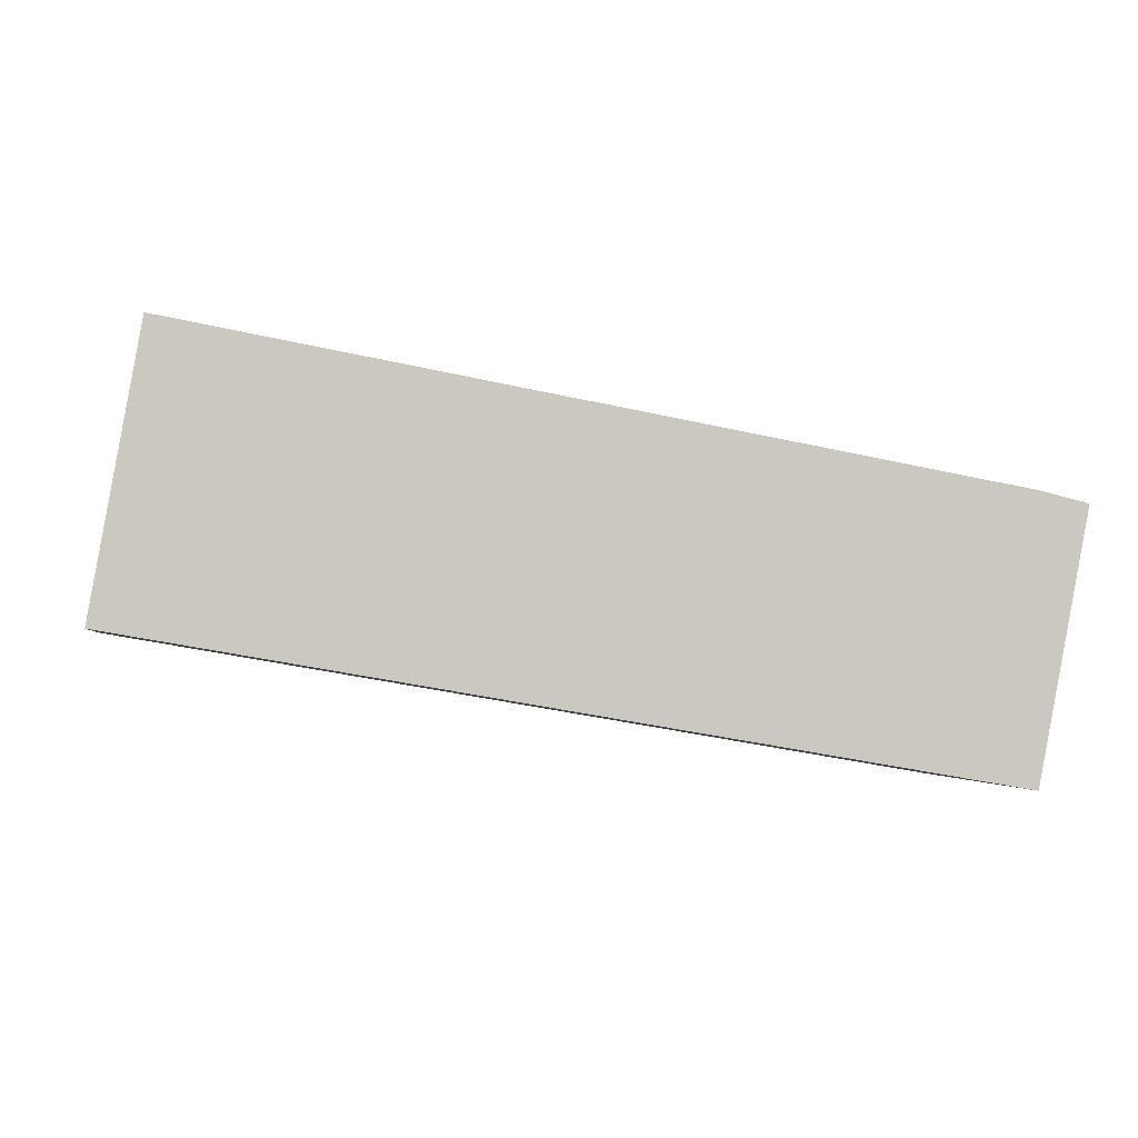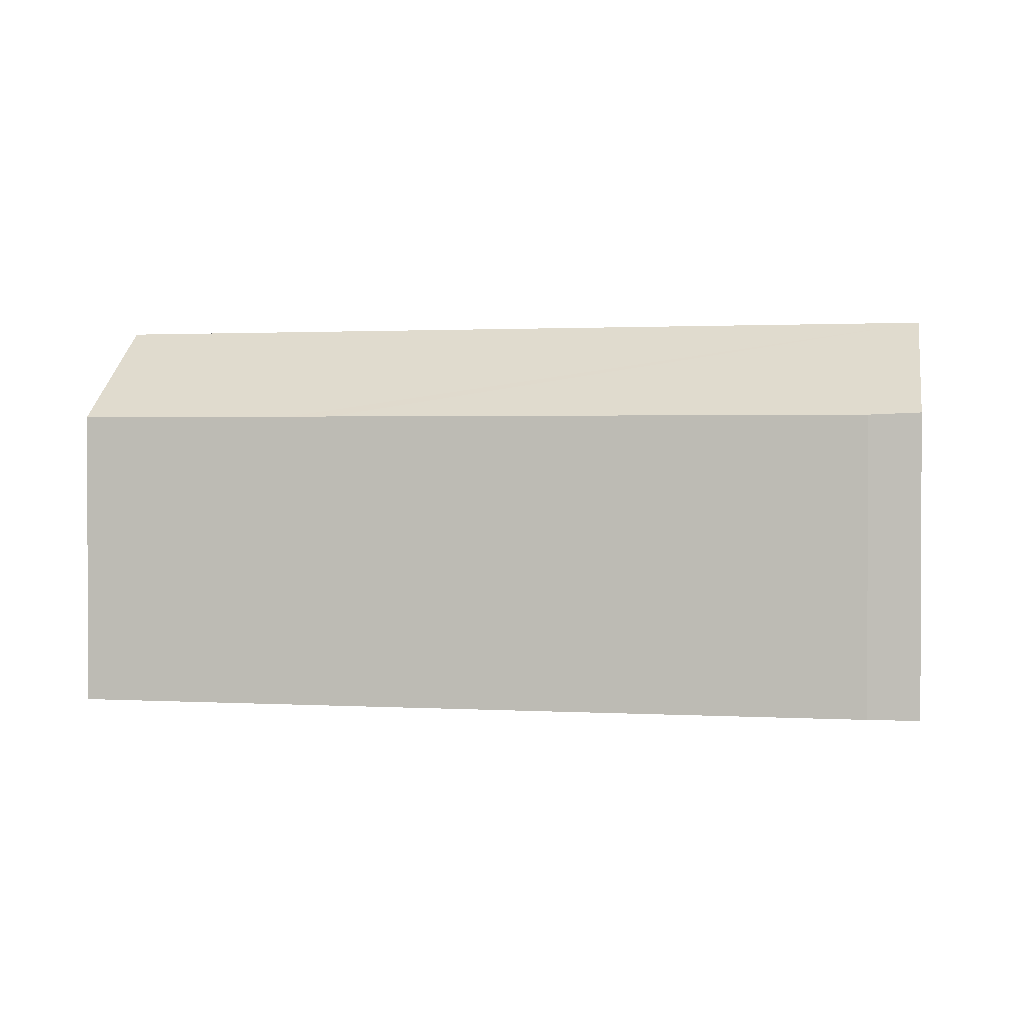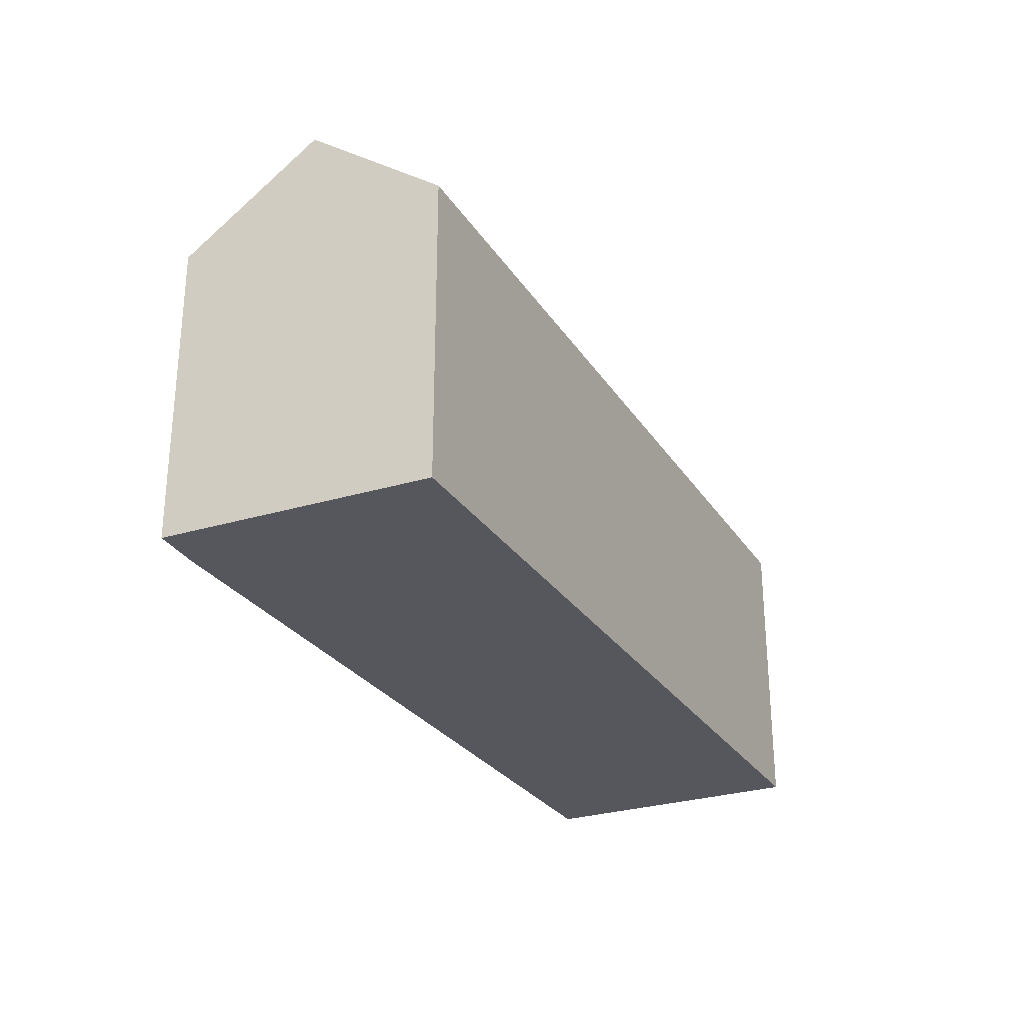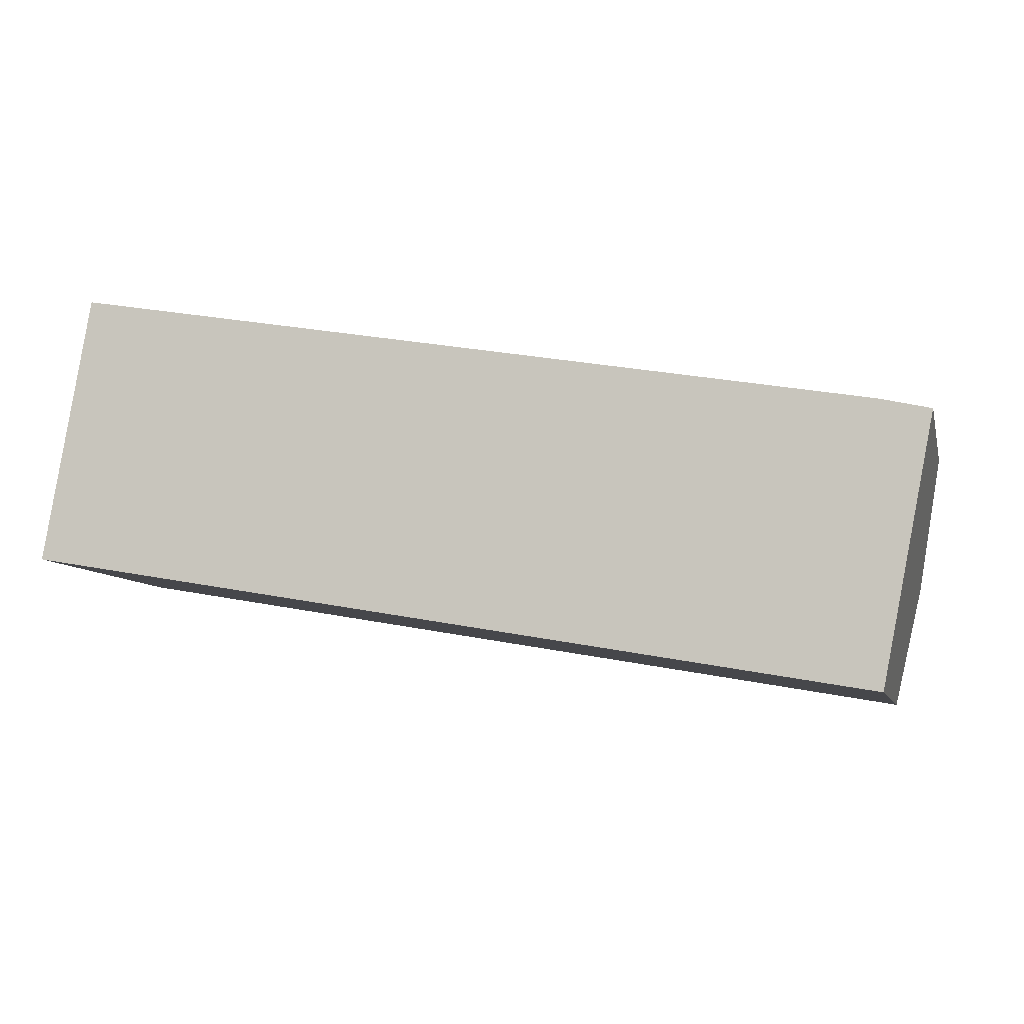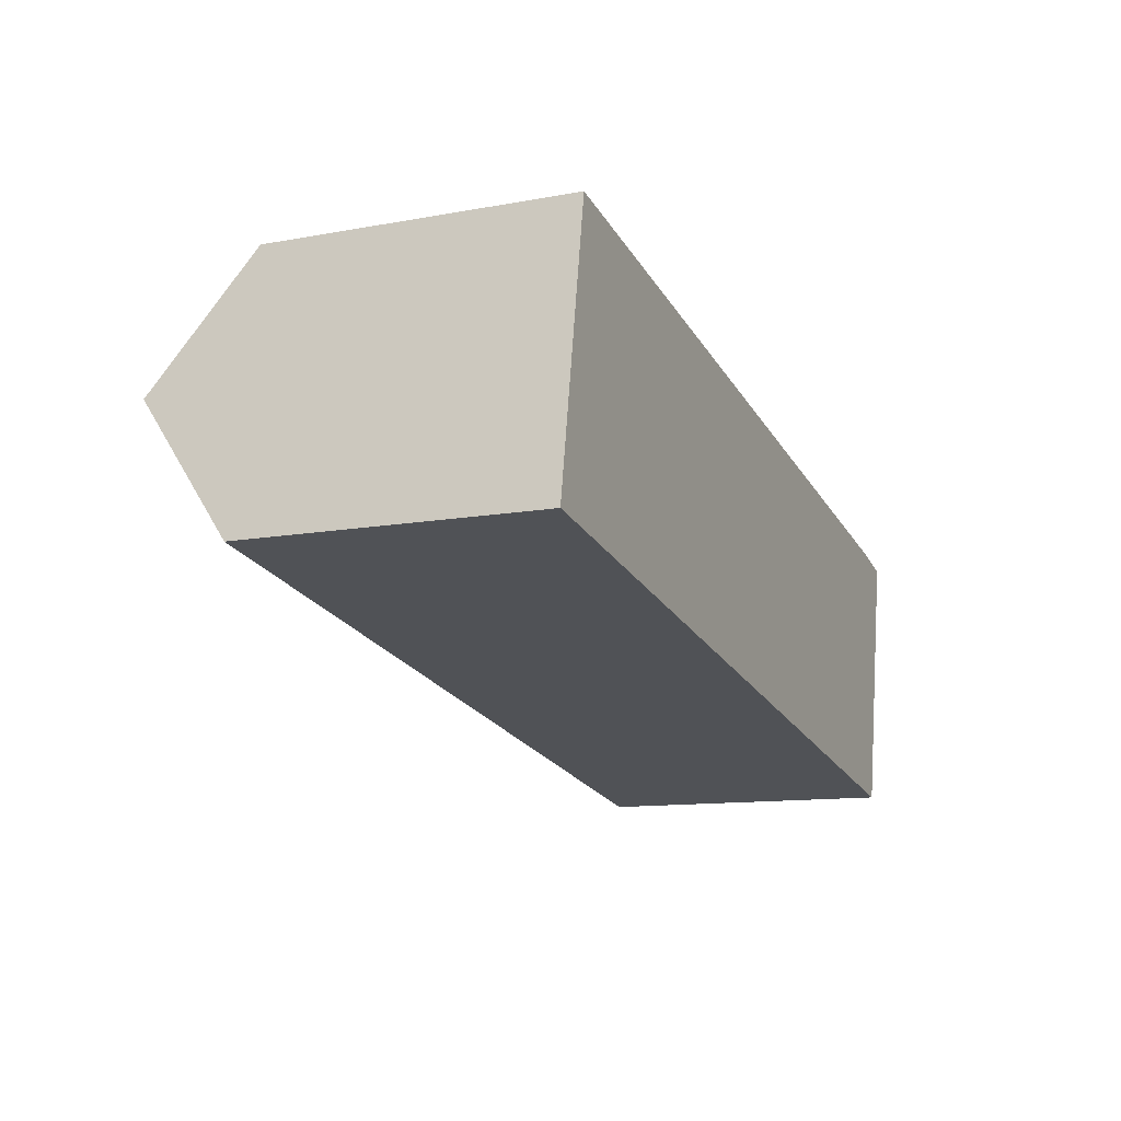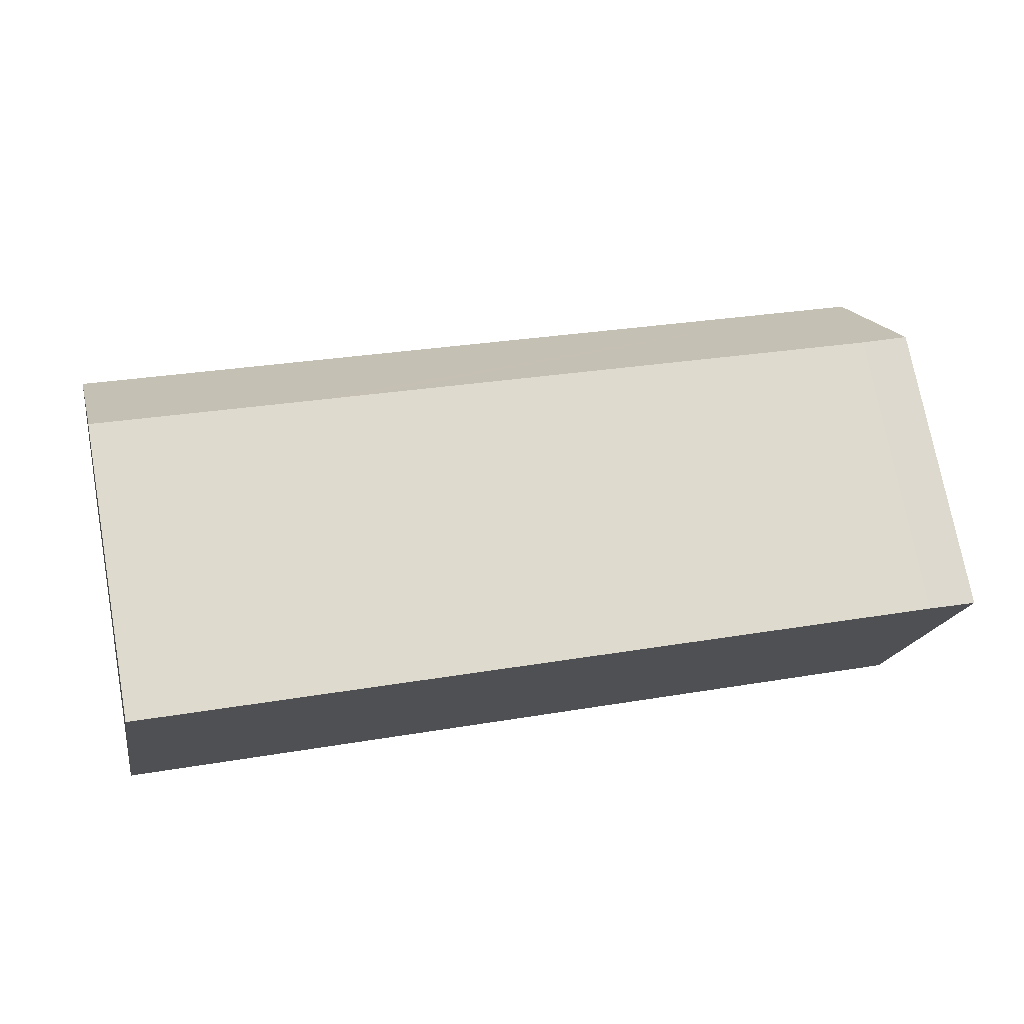
<metadata>
{"format":"obj","ext":"obj","renderer":"f3d","projection":"perspective","resolution":1024,"background":"white","views":[{"elev":-2.4,"azim":-10.4,"up":"+Z"},{"elev":1.3,"azim":21.8,"up":"+Y"},{"elev":-27.5,"azim":126.0,"up":"+Y"},{"elev":-8.0,"azim":13.5,"up":"+Z"},{"elev":-11.7,"azim":-66.2,"up":"+Z"},{"elev":73.3,"azim":-10.3,"up":"+Z"}]}
</metadata>
<code>
v  6.666 10.59 8.621
v  0.838 14.03 4.841
v  1.644 10.6 9.496
v  9.433 10.58 8.139
v  30.89 14.03 -0.497
v  11.03 10.58 7.86
v  26.14 10.54 5.227
v  30.06 10.53 4.546
v  31.81 10.6 4.138
v  29.97 10.59 -5.143
v  22.63 10.56 -3.88
v  20.68 10.56 -3.546
v  0.51 10.47 -0.087
v  0 10.47 6.409e-16
v  0 0 0
v  1.644 -5.815e-16 9.496
v  0.838 -2.964e-16 4.841
v  6.666 -5.279e-16 8.621
v  9.433 -4.984e-16 8.139
v  11.03 -4.813e-16 7.86
v  26.14 -3.201e-16 5.227
v  30.06 -2.784e-16 4.546
v  31.81 -2.534e-16 4.138
v  29.97 3.149e-16 -5.143
v  30.89 3.043e-17 -0.497
v  22.63 2.376e-16 -3.88
v  20.68 2.171e-16 -3.546
v  0.51 5.327e-18 -0.087
g defaultobject
f 1 2 3
f 2 1 4
f 2 4 5
f 5 4 6
f 5 6 7
f 5 7 8
f 5 8 9
f 5 10 2
f 11 2 10
f 12 2 11
f 13 2 12
f 14 2 13
f 14 3 2
f 3 14 15
f 3 15 16
f 16 15 17
f 16 1 3
f 1 16 4
f 4 16 6
f 6 16 7
f 7 16 18
f 7 18 19
f 7 19 20
f 7 20 21
f 7 21 8
f 8 21 22
f 8 23 9
f 23 8 22
f 9 10 5
f 10 9 23
f 10 23 24
f 24 23 25
f 24 11 10
f 11 24 12
f 12 24 13
f 13 24 26
f 13 26 27
f 13 27 28
f 13 28 14
f 14 28 15
f 22 25 23
f 25 22 24
f 24 22 21
f 24 21 26
f 26 21 20
f 26 20 27
f 27 20 28
f 28 20 19
f 28 19 18
f 28 18 16
f 28 16 17
f 28 17 15

</code>
